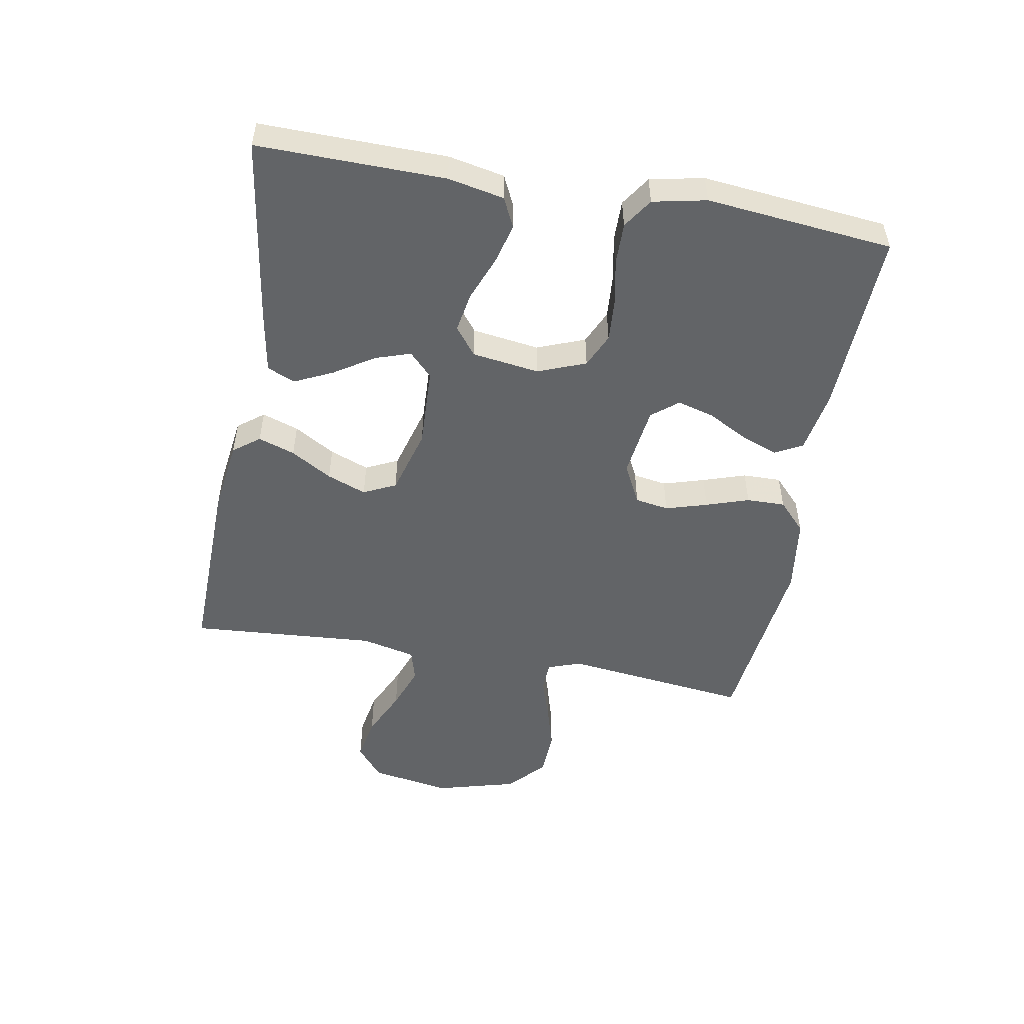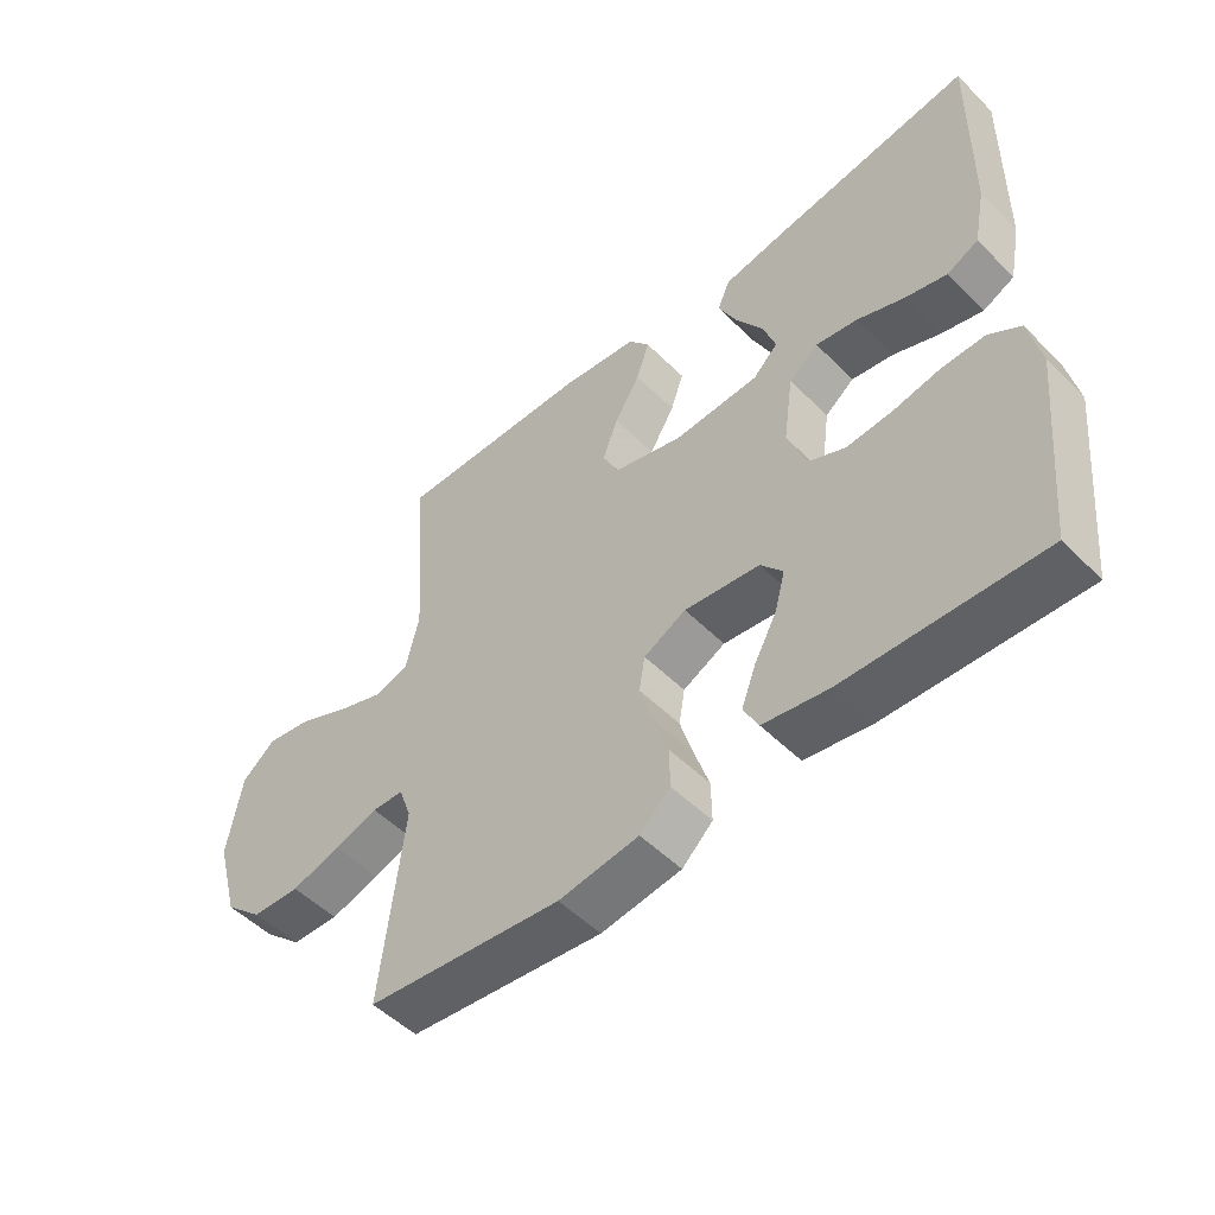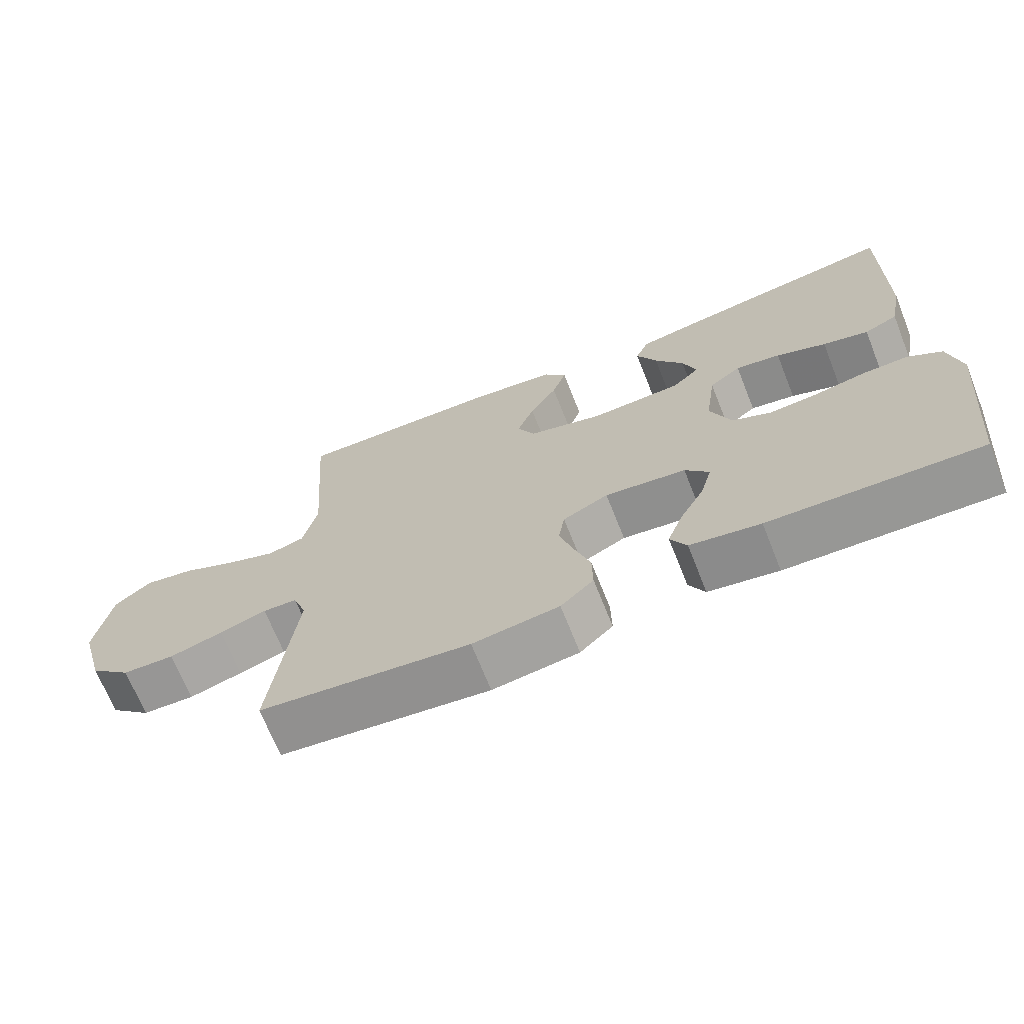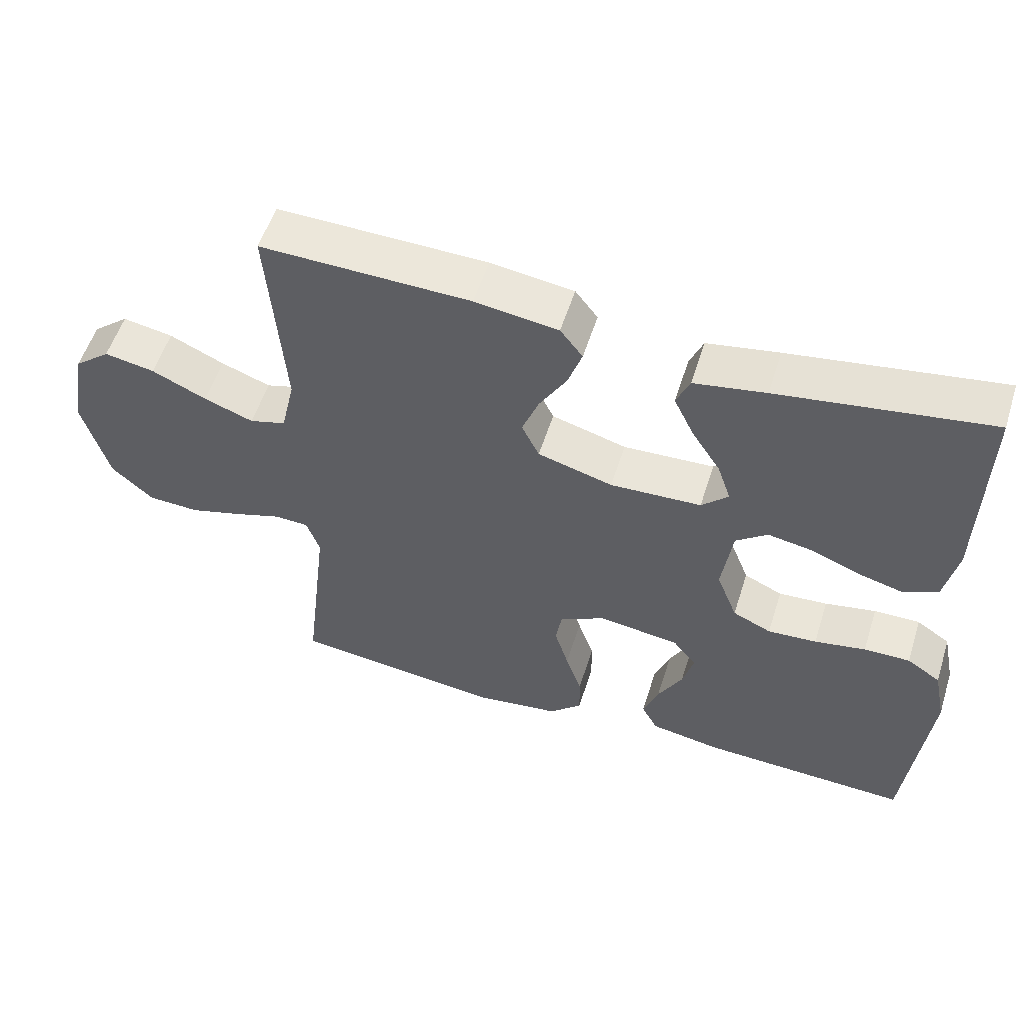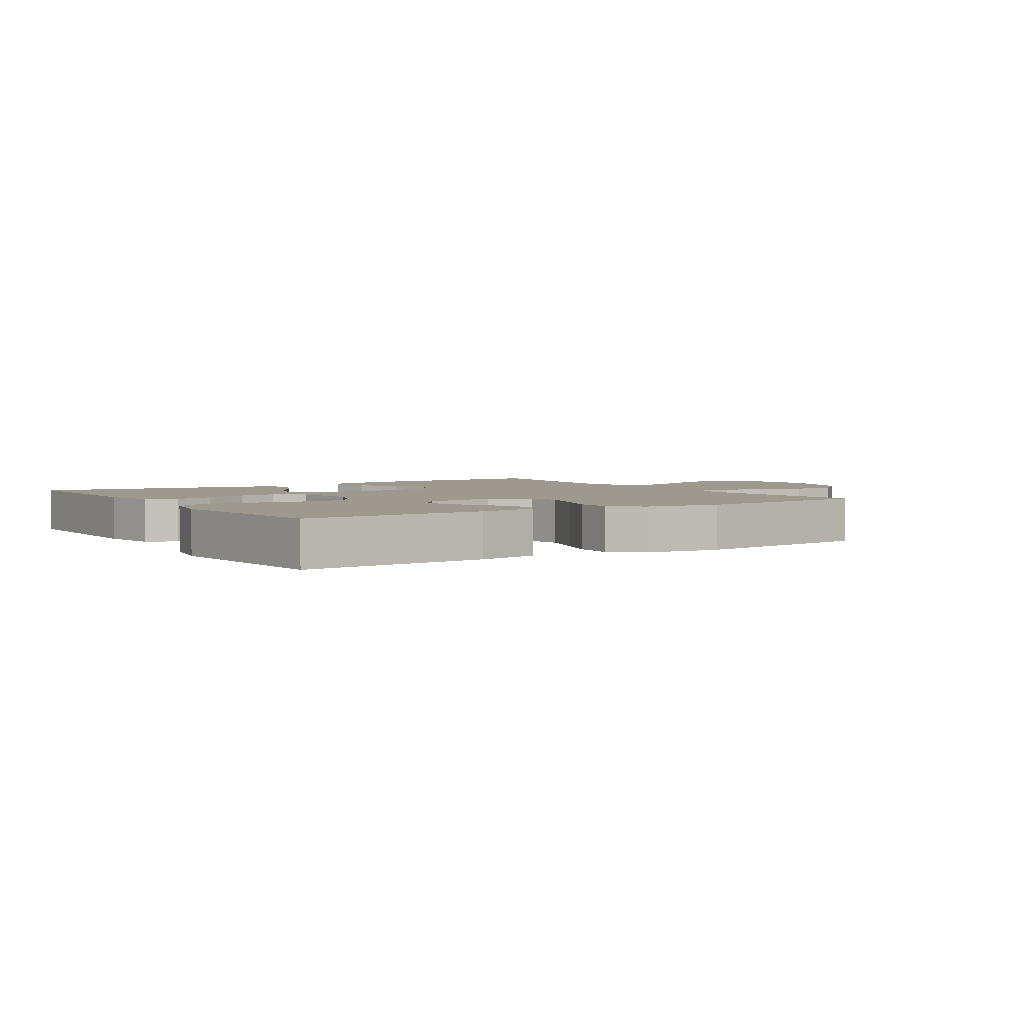
<metadata>
{"format":"obj","ext":"obj","renderer":"f3d","projection":"perspective","resolution":1024,"background":"white","views":[{"elev":-51.1,"azim":79.8,"up":"+Y"},{"elev":-51.3,"azim":43.0,"up":"+Z"},{"elev":-69.1,"azim":21.7,"up":"+Z"},{"elev":55.2,"azim":17.5,"up":"+Z"},{"elev":3.3,"azim":147.0,"up":"+Y"}]}
</metadata>
<code>
v -0.5 0.07 0.5
v -0.2 0.07 0.494
v -0.081 0.07 0.478
v -0.049 0.07 0.436
v -0.069 0.07 0.377
v -0.108 0.07 0.311
v -0.132 0.07 0.248
v -0.107 0.07 0.196
v 0 0.07 0.166
v 0.13 0.07 0.172
v 0.168 0.07 0.209
v 0.149 0.07 0.266
v 0.108 0.07 0.33
v 0.079 0.07 0.391
v 0.098 0.07 0.436
v 0.2 0.07 0.454
v 0.5 0.07 0.5
v 0.496 0.07 0.2
v 0.478 0.07 0.11
v 0.43 0.07 0.087
v 0.365 0.07 0.104
v 0.294 0.07 0.132
v 0.23 0.07 0.143
v 0.185 0.07 0.108
v 0.17 0.07 0
v 0.2 0.07 -0.077
v 0.255 0.07 -0.102
v 0.325 0.07 -0.097
v 0.398 0.07 -0.083
v 0.464 0.07 -0.082
v 0.512 0.07 -0.114
v 0.53 0.07 -0.2
v 0.5 0.07 -0.5
v 0.2 0.07 -0.489
v 0.1 0.07 -0.472
v 0.077 0.07 -0.428
v 0.099 0.07 -0.369
v 0.134 0.07 -0.304
v 0.15 0.07 -0.245
v 0.116 0.07 -0.203
v 0 0.07 -0.188
v -0.065 0.07 -0.221
v -0.074 0.07 -0.275
v -0.054 0.07 -0.342
v -0.031 0.07 -0.411
v -0.03 0.07 -0.473
v -0.077 0.07 -0.517
v -0.2 0.07 -0.534
v -0.5 0.07 -0.5
v -0.465 0.07 -0.2
v -0.484 0.07 -0.146
v -0.533 0.07 -0.144
v -0.6 0.07 -0.166
v -0.676 0.07 -0.188
v -0.75 0.07 -0.185
v -0.809 0.07 -0.131
v -0.845 0.07 0
v -0.823 0.07 0.129
v -0.771 0.07 0.172
v -0.699 0.07 0.159
v -0.621 0.07 0.123
v -0.55 0.07 0.097
v -0.498 0.07 0.112
v -0.478 0.07 0.2
v -0.5 0 0.5
v -0.2 0 0.494
v -0.081 0 0.478
v -0.049 0 0.436
v -0.069 0 0.377
v -0.108 0 0.311
v -0.132 0 0.248
v -0.107 0 0.196
v 0 0 0.166
v 0.13 0 0.172
v 0.168 0 0.209
v 0.149 0 0.266
v 0.108 0 0.33
v 0.079 0 0.391
v 0.098 0 0.436
v 0.2 0 0.454
v 0.5 0 0.5
v 0.496 0 0.2
v 0.478 0 0.11
v 0.43 0 0.087
v 0.365 0 0.104
v 0.294 0 0.132
v 0.23 0 0.143
v 0.185 0 0.108
v 0.17 0 0
v 0.2 0 -0.077
v 0.255 0 -0.102
v 0.325 0 -0.097
v 0.398 0 -0.083
v 0.464 0 -0.082
v 0.512 0 -0.114
v 0.53 0 -0.2
v 0.5 0 -0.5
v 0.2 0 -0.489
v 0.1 0 -0.472
v 0.077 0 -0.428
v 0.099 0 -0.369
v 0.134 0 -0.304
v 0.15 0 -0.245
v 0.116 0 -0.203
v 0 0 -0.188
v -0.065 0 -0.221
v -0.074 0 -0.275
v -0.054 0 -0.342
v -0.031 0 -0.411
v -0.03 0 -0.473
v -0.077 0 -0.517
v -0.2 0 -0.534
v -0.5 0 -0.5
v -0.465 0 -0.2
v -0.484 0 -0.146
v -0.533 0 -0.144
v -0.6 0 -0.166
v -0.676 0 -0.188
v -0.75 0 -0.185
v -0.809 0 -0.131
v -0.845 0 0
v -0.823 0 0.129
v -0.771 0 0.172
v -0.699 0 0.159
v -0.621 0 0.123
v -0.55 0 0.097
v -0.498 0 0.112
v -0.478 0 0.2
f 58 59 60 61
f 58 61 62
f 57 58 62
f 56 57 62 63
f 52 53 54 55
f 52 55 56 63
f 47 48 49 50
f 47 50 51
f 44 45 46 47
f 43 44 47 51
f 42 43 51
f 41 42 51
f 35 36 37 38
f 35 38 39
f 34 35 39
f 33 34 39
f 32 33 39 40
f 28 29 30 31
f 27 28 31 32
f 19 20 21 22
f 19 22 23
f 18 19 23
f 17 18 23
f 16 17 23 24
f 12 13 14 15
f 11 12 15 16
f 3 4 5 6
f 3 6 7
f 64 1 2 3
f 64 3 7
f 51 52 63 64
f 41 51 64 7
f 27 32 40 41
f 26 27 41
f 25 26 41
f 11 16 24 25
f 10 11 25 41
f 9 10 41
f 8 9 41
f 7 8 41
f 125 124 123 122
f 126 125 122
f 126 122 121
f 127 126 121 120
f 119 118 117 116
f 127 120 119 116
f 114 113 112 111
f 115 114 111
f 111 110 109 108
f 115 111 108 107
f 115 107 106
f 115 106 105
f 102 101 100 99
f 103 102 99
f 103 99 98
f 103 98 97
f 104 103 97 96
f 95 94 93 92
f 96 95 92 91
f 86 85 84 83
f 87 86 83
f 87 83 82
f 87 82 81
f 88 87 81 80
f 79 78 77 76
f 80 79 76 75
f 70 69 68 67
f 71 70 67
f 67 66 65 128
f 71 67 128
f 128 127 116 115
f 71 128 115 105
f 105 104 96 91
f 105 91 90
f 105 90 89
f 89 88 80 75
f 105 89 75 74
f 105 74 73
f 105 73 72
f 105 72 71
f 1 65 66 2
f 2 66 67 3
f 3 67 68 4
f 4 68 69 5
f 5 69 70 6
f 6 70 71 7
f 7 71 72 8
f 8 72 73 9
f 9 73 74 10
f 10 74 75 11
f 11 75 76 12
f 12 76 77 13
f 13 77 78 14
f 14 78 79 15
f 15 79 80 16
f 16 80 81 17
f 17 81 82 18
f 18 82 83 19
f 19 83 84 20
f 20 84 85 21
f 21 85 86 22
f 22 86 87 23
f 23 87 88 24
f 24 88 89 25
f 25 89 90 26
f 26 90 91 27
f 27 91 92 28
f 28 92 93 29
f 29 93 94 30
f 30 94 95 31
f 31 95 96 32
f 32 96 97 33
f 33 97 98 34
f 34 98 99 35
f 35 99 100 36
f 36 100 101 37
f 37 101 102 38
f 38 102 103 39
f 39 103 104 40
f 40 104 105 41
f 41 105 106 42
f 42 106 107 43
f 43 107 108 44
f 44 108 109 45
f 45 109 110 46
f 46 110 111 47
f 47 111 112 48
f 48 112 113 49
f 49 113 114 50
f 50 114 115 51
f 51 115 116 52
f 52 116 117 53
f 53 117 118 54
f 54 118 119 55
f 55 119 120 56
f 56 120 121 57
f 57 121 122 58
f 58 122 123 59
f 59 123 124 60
f 60 124 125 61
f 61 125 126 62
f 62 126 127 63
f 63 127 128 64
f 64 128 65 1

</code>
